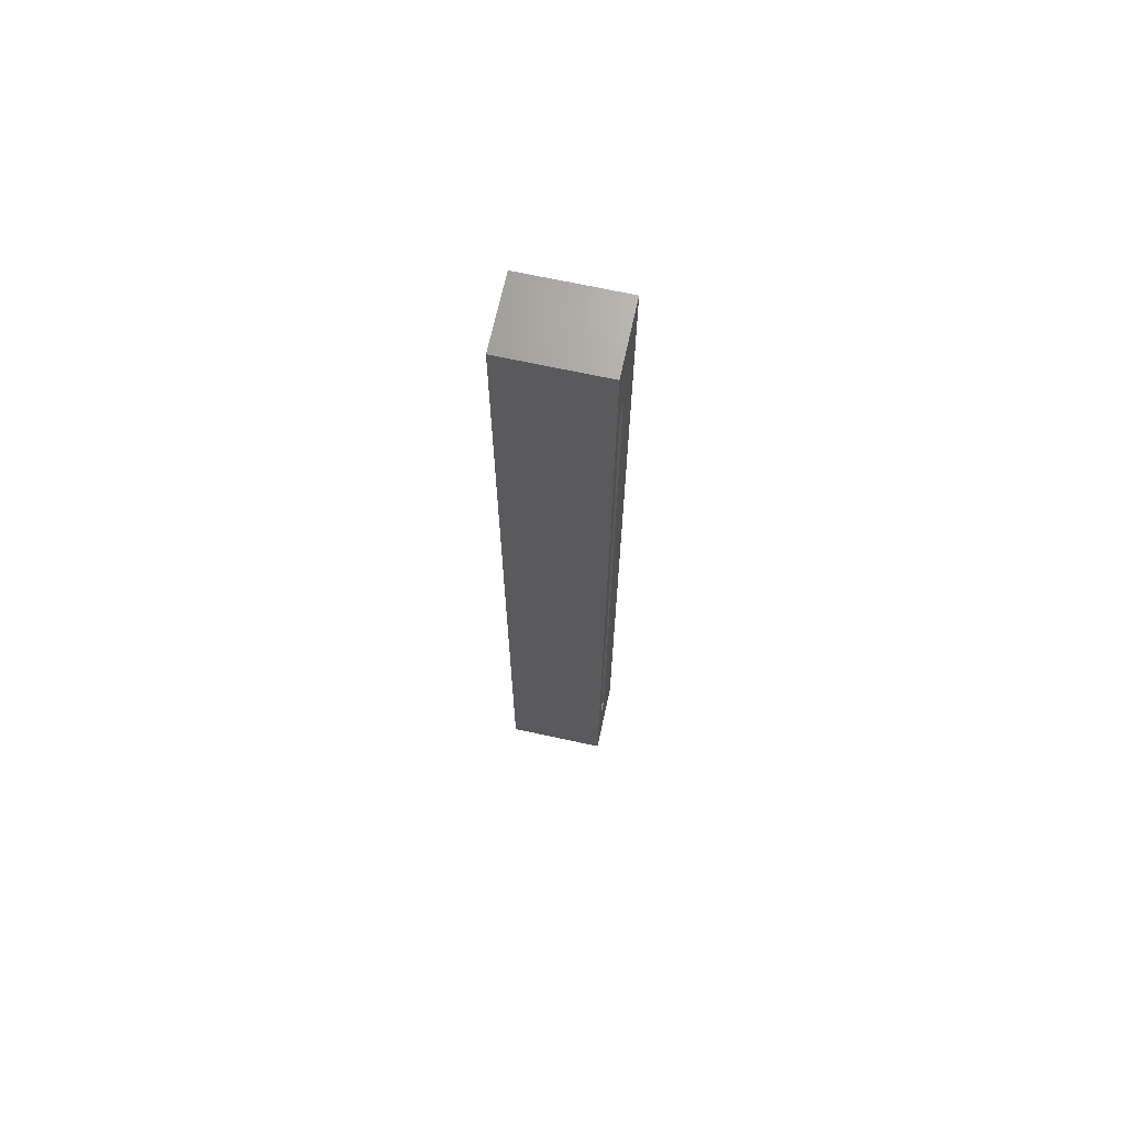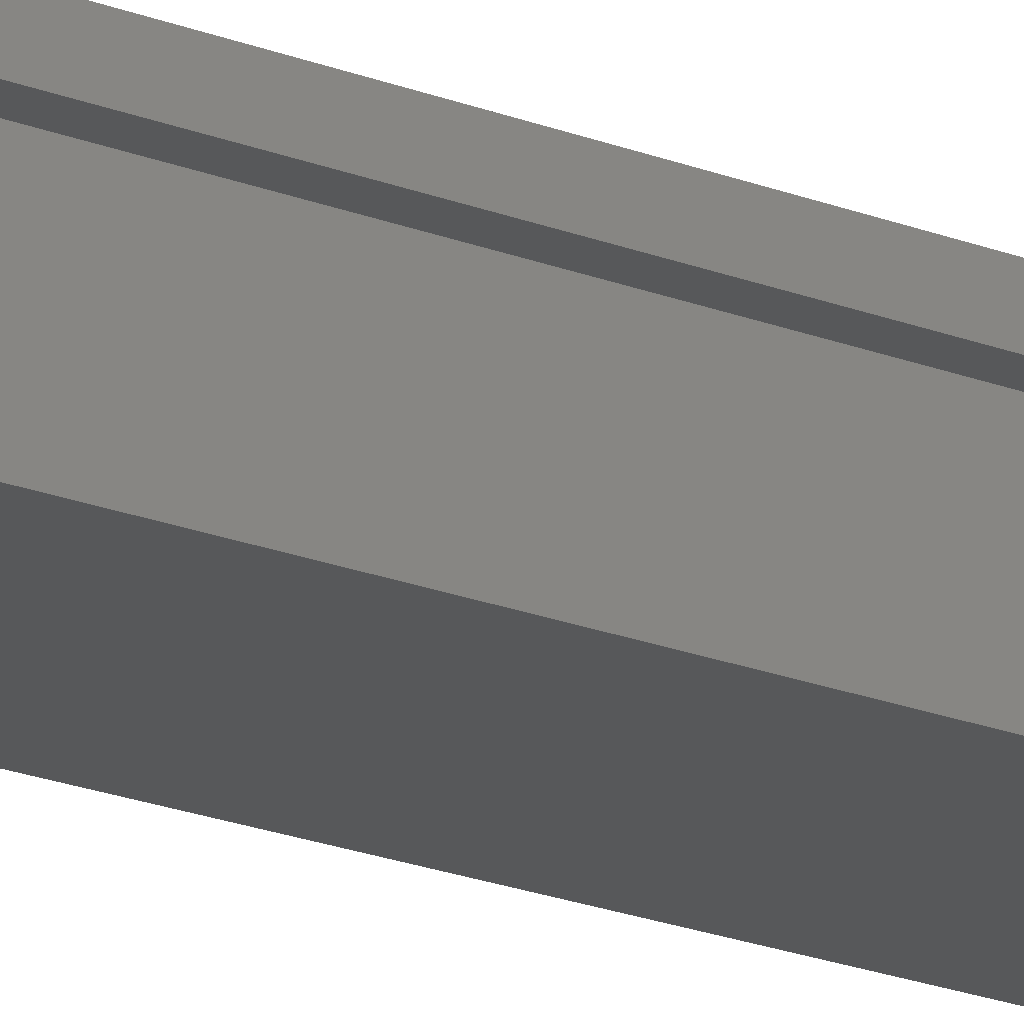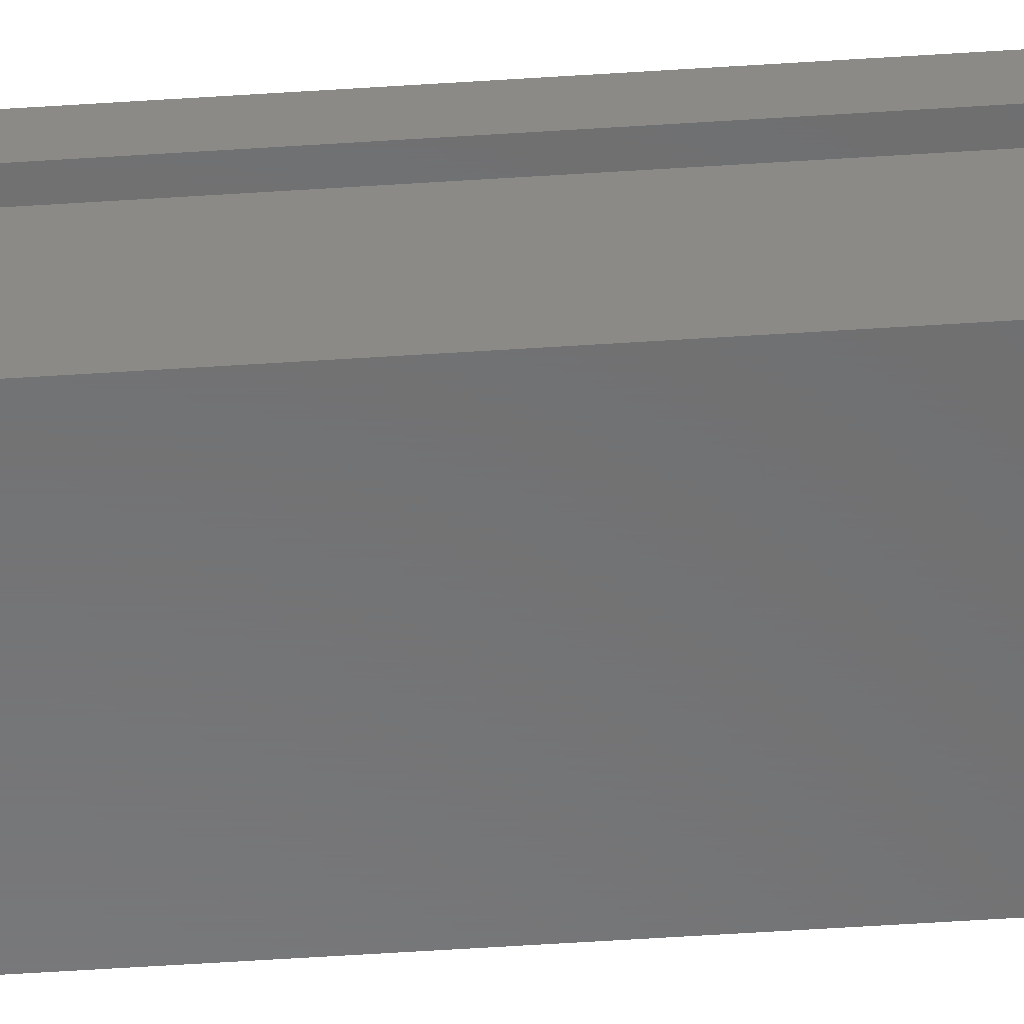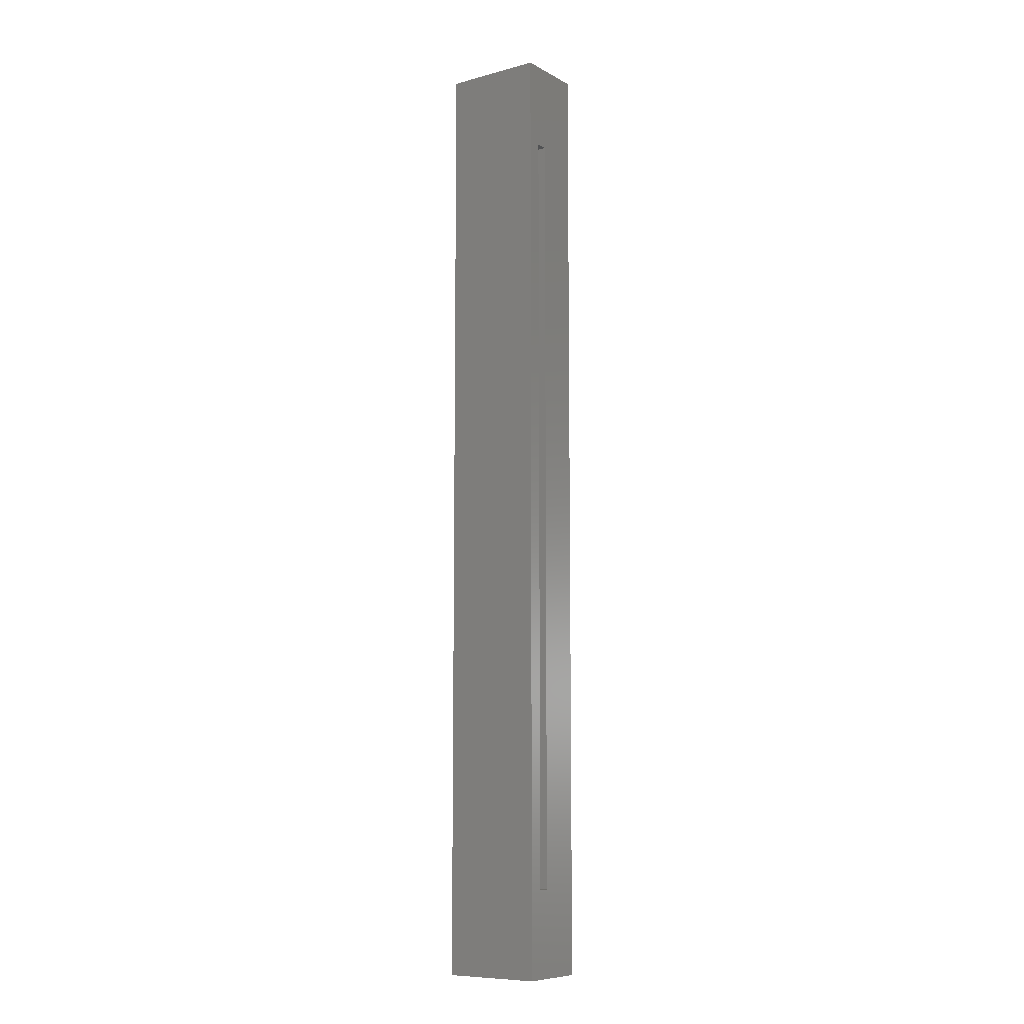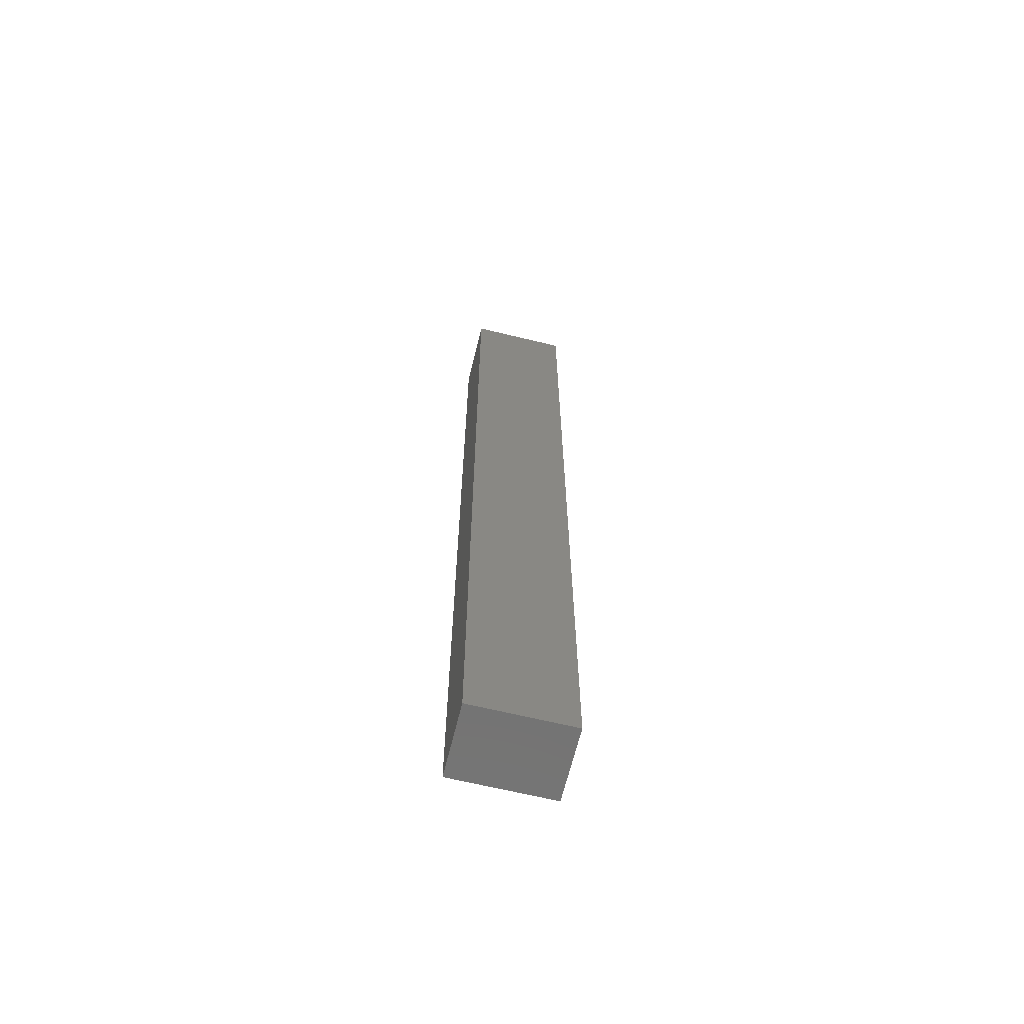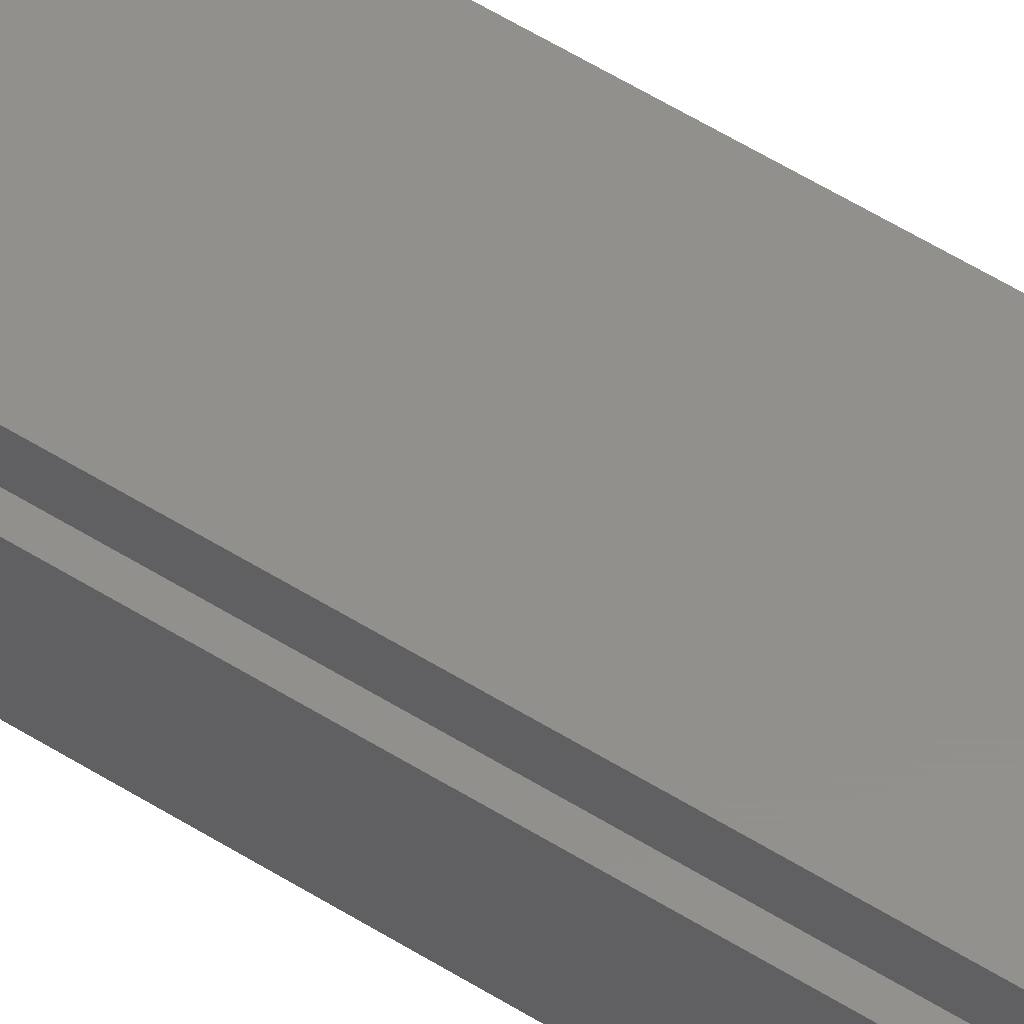
<metadata>
{"format":"stl","ext":"stl","renderer":"f3d","projection":"perspective","resolution":1024,"background":"white","views":[{"elev":68.5,"azim":12.3,"up":"+Y"},{"elev":-19.2,"azim":52.4,"up":"+Z"},{"elev":-57.0,"azim":93.9,"up":"+Z"},{"elev":-8.8,"azim":35.5,"up":"+Y"},{"elev":-65.8,"azim":-13.7,"up":"+Y"},{"elev":53.1,"azim":124.3,"up":"+Z"}]}
</metadata>
<code>
# stl→obj: 16 verts, 28 faces
v 0 -3 11.3
v 0 193 11.3
v -3 -3 11.3
v -3 193 11.3
v 0 193 14.3
v -3 193 14.3
v 0 -3 14.3
v -3 -3 14.3
v 0 215 0
v -25 215 0
v 0 215 18
v -25 215 18
v 0 -25 18
v 0 -25 0
v -25 -25 0
v -25 -25 18
f 1 2 3
f 3 2 4
f 5 6 2
f 2 6 4
f 1 3 7
f 7 3 8
f 6 8 4
f 4 8 3
f 5 7 6
f 6 7 8
f 9 10 11
f 11 10 12
f 7 13 1
f 1 13 14
f 1 14 9
f 7 5 13
f 13 5 11
f 11 5 2
f 11 2 9
f 9 2 1
f 15 14 16
f 16 14 13
f 10 15 12
f 12 15 16
f 16 13 12
f 12 13 11
f 10 9 15
f 15 9 14

</code>
